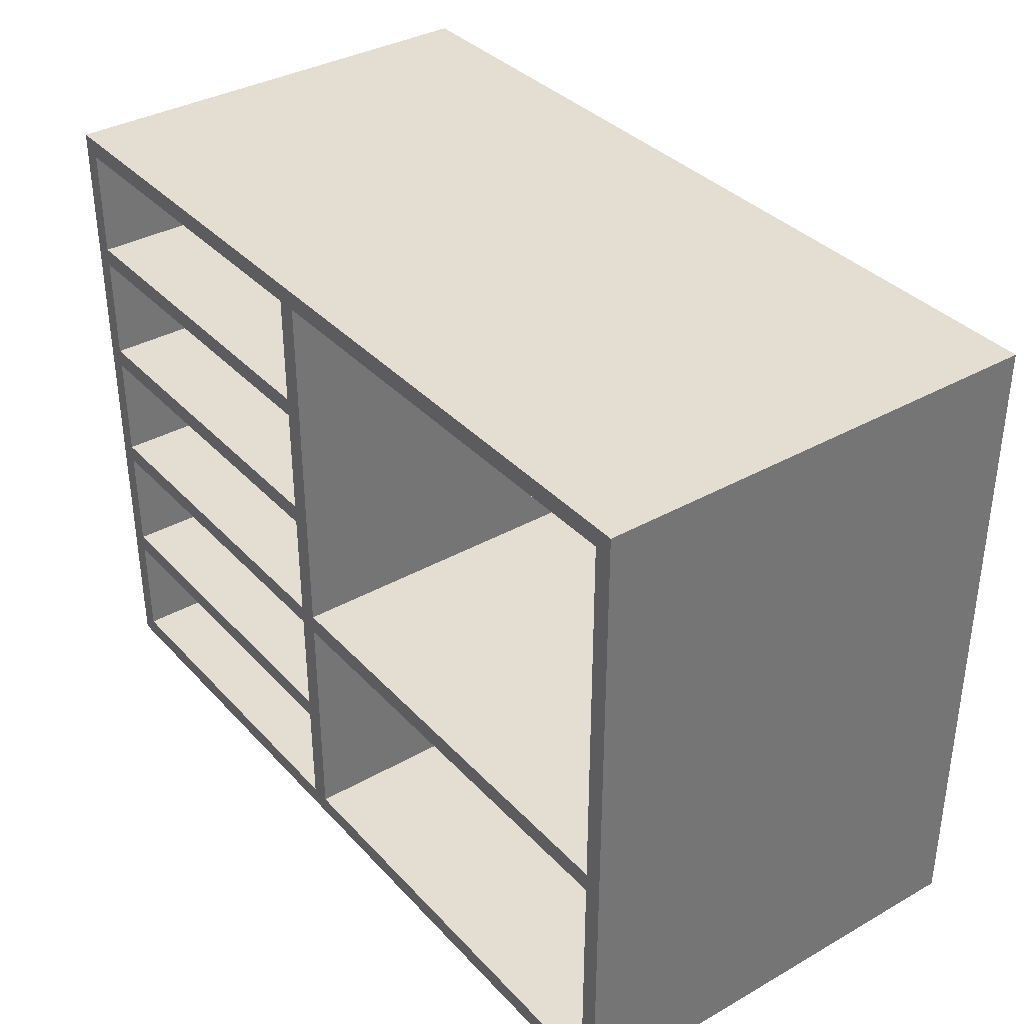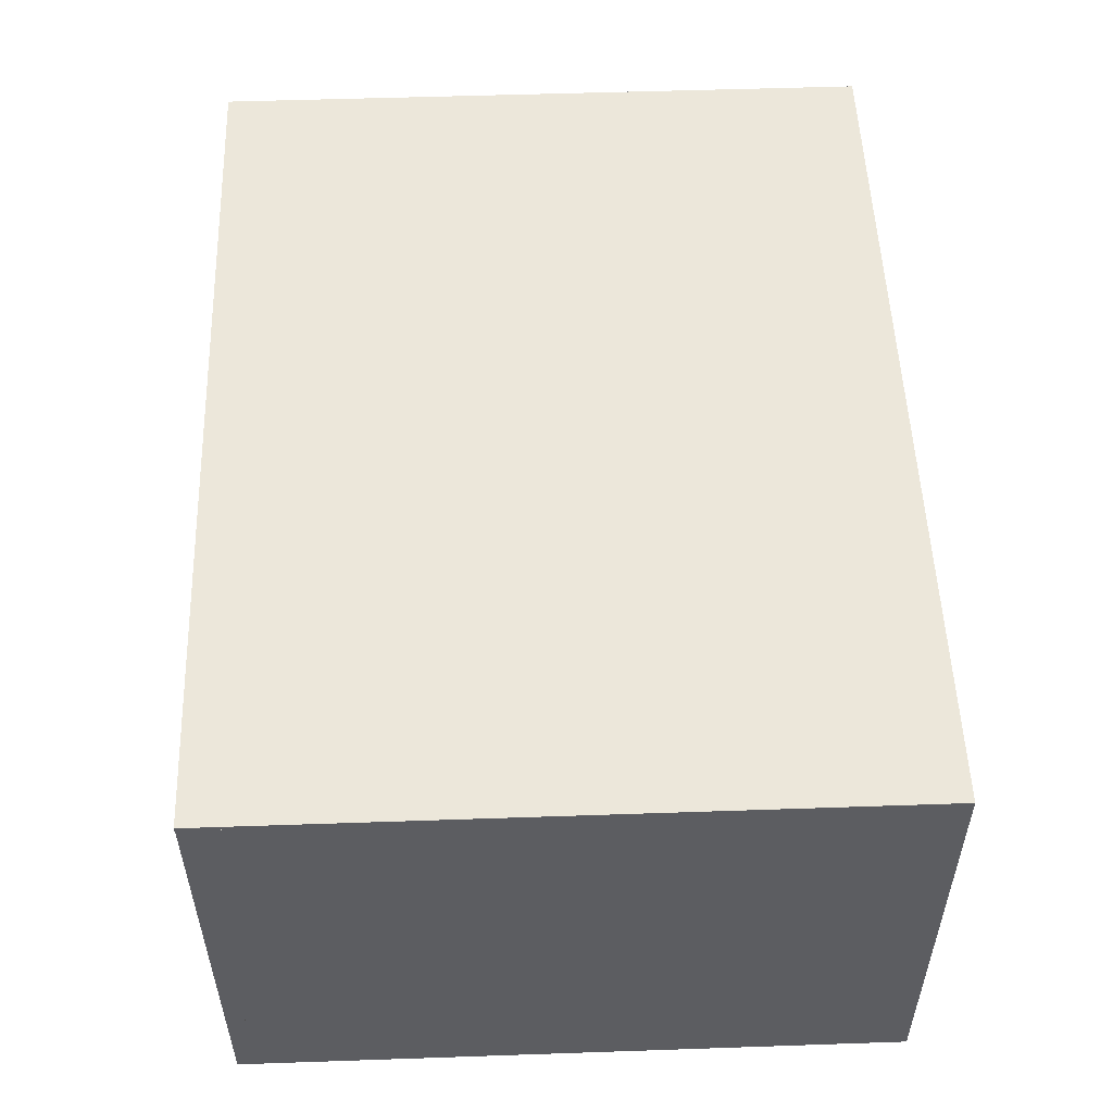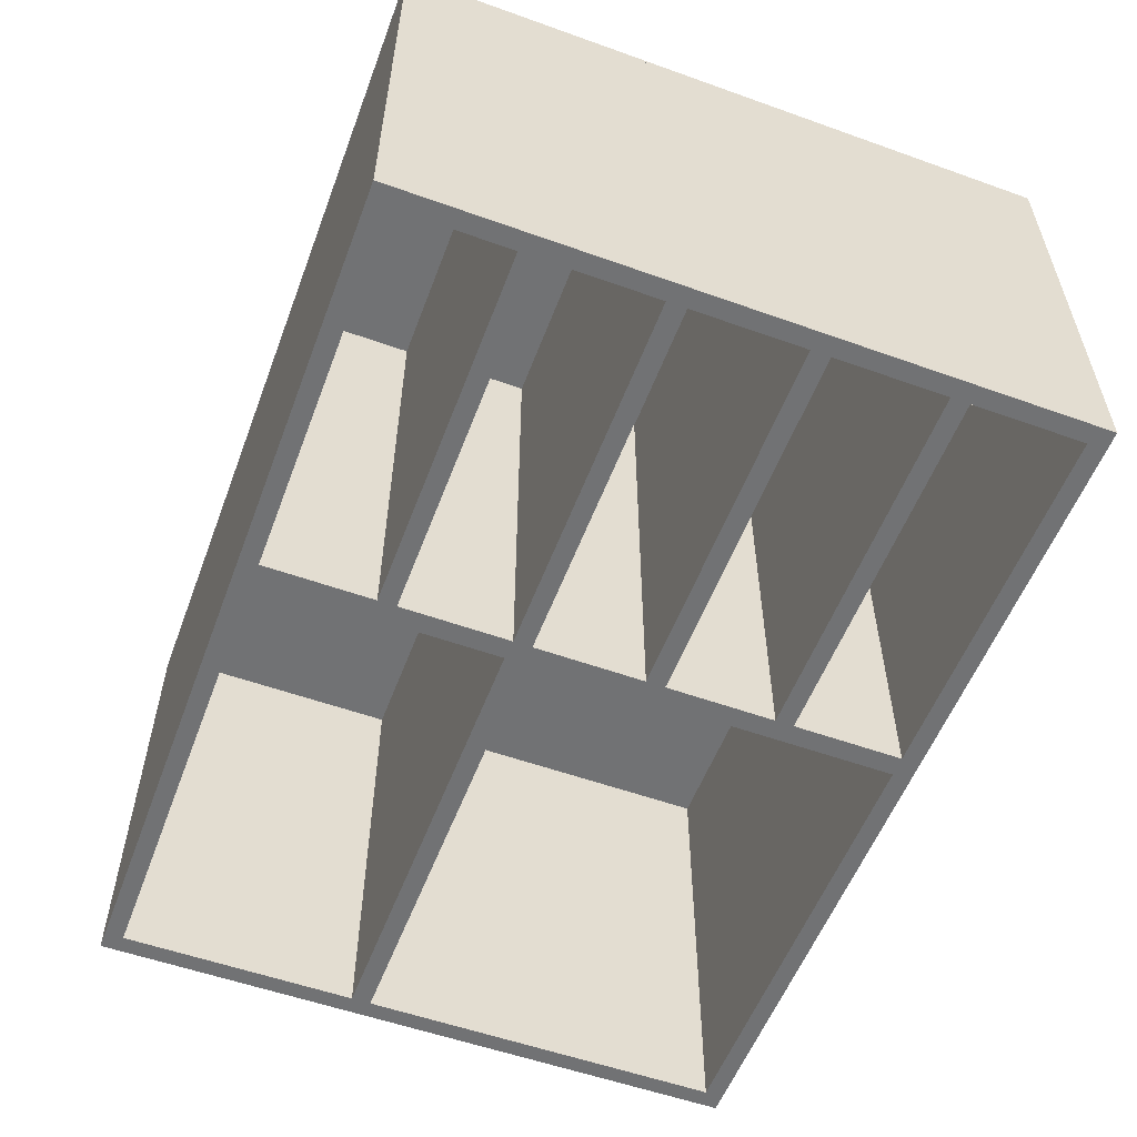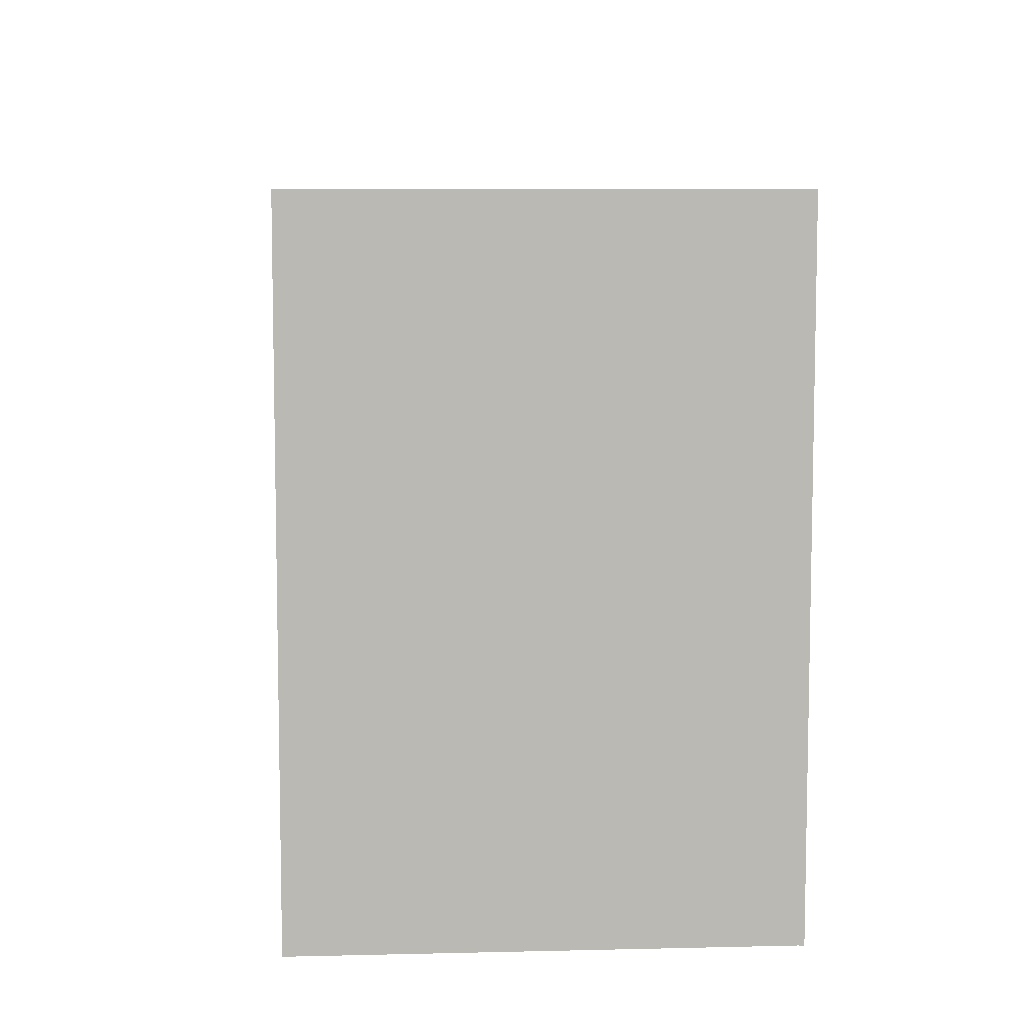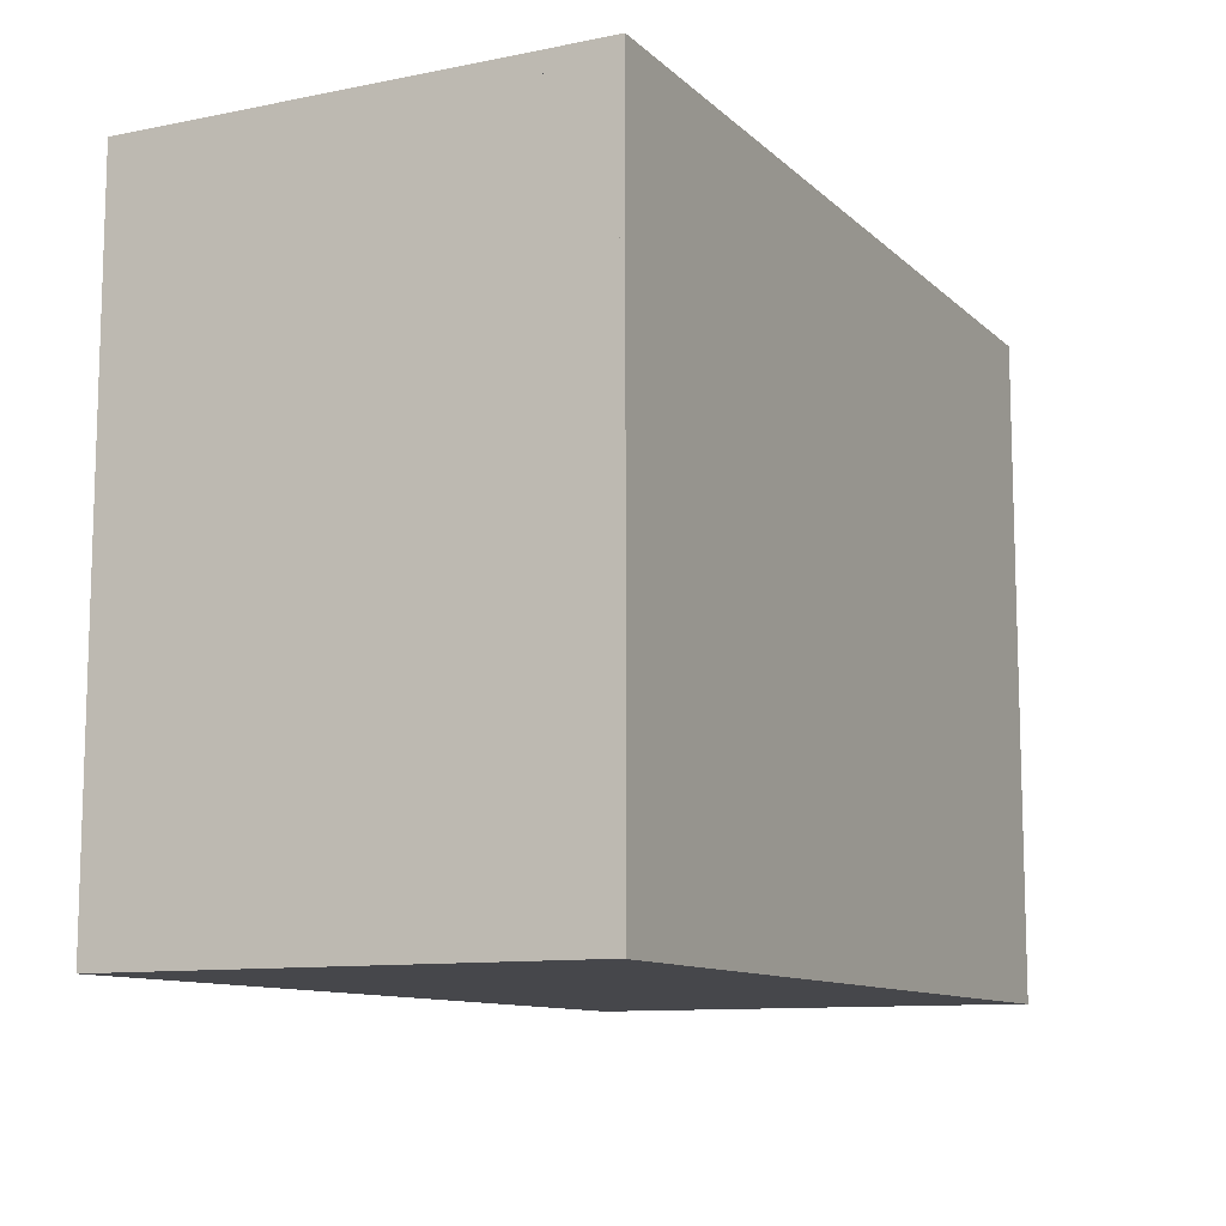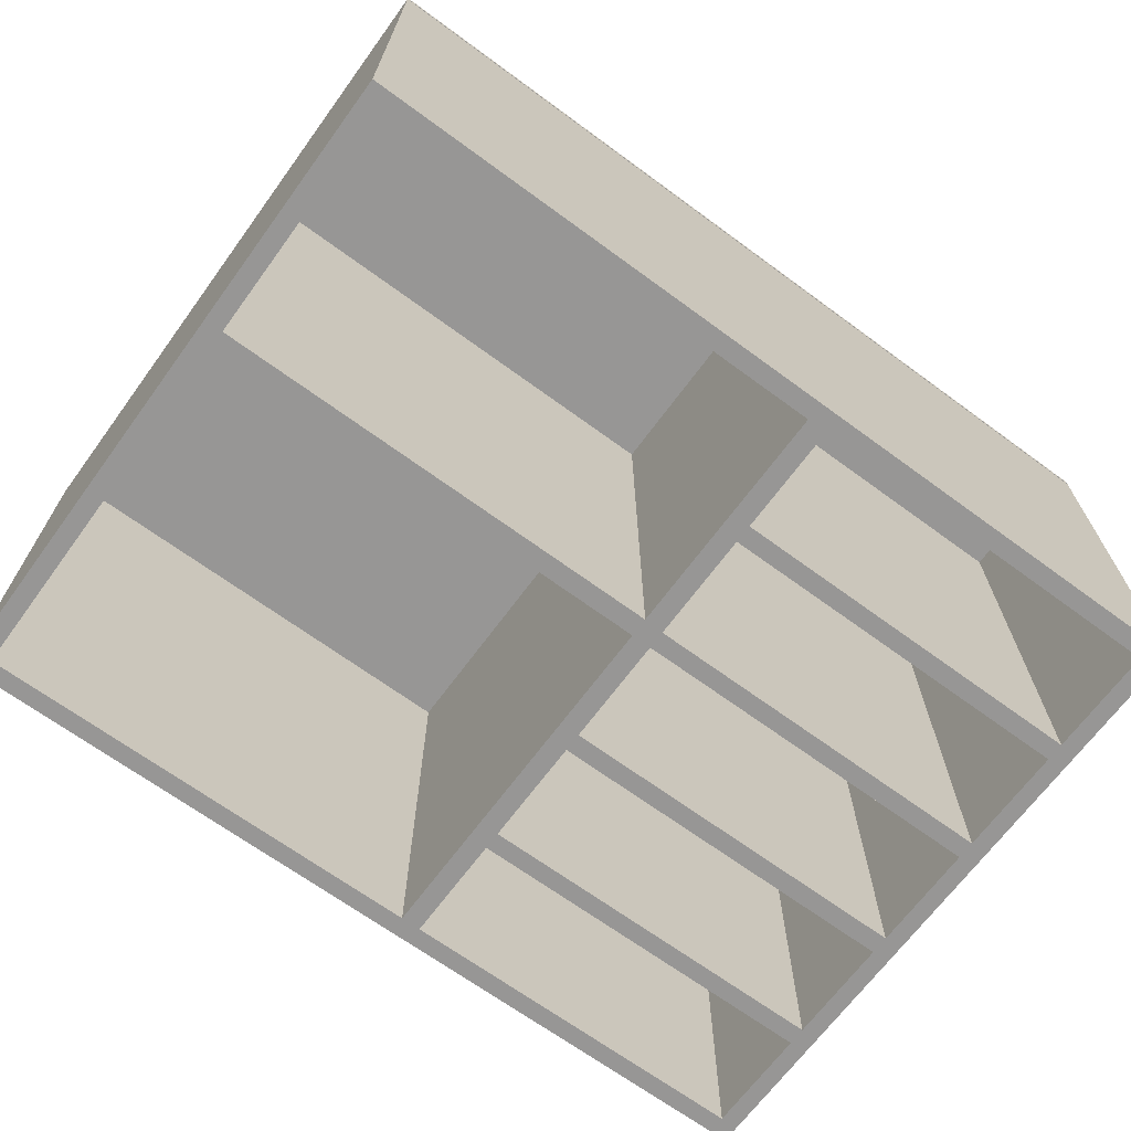
<metadata>
{"format":"obj","ext":"obj","renderer":"f3d","projection":"perspective","resolution":1024,"background":"white","views":[{"elev":36.0,"azim":-126.5,"up":"+Y"},{"elev":53.0,"azim":87.9,"up":"+Z"},{"elev":-55.6,"azim":69.4,"up":"+Z"},{"elev":7.5,"azim":-93.8,"up":"+Y"},{"elev":-10.7,"azim":-63.5,"up":"+Y"},{"elev":-68.0,"azim":-36.3,"up":"+Z"}]}
</metadata>
<code>
v -0.4385 -0.2638 0.1755
v 0.3 -0.2638 -0.2052
v 0.3 -0.2638 0.1755
v -0.4385 -0.2638 -0.2052
v 0.3 -0.2485 0.1755
v -0.4385 -0.2485 -0.2052
v 0.3 -0.2485 -0.2052
v 0.3 0.2897 0.1794
v 0.3 -0.2642 0.1755
v -0.4385 -0.2485 0.1755
v 0.3 0.274 0.1755
v -0.4385 -0.2642 0.1794
v -0.4385 -0.2642 0.1755
v 0.3 -0.2642 0.1794
v -0.4385 0.274 -0.2052
v -0.4231 -0.2485 -0.2052
v 0.3 0.274 -0.2052
v 0.2846 -0.1567 -0.2052
v 0.2846 -0.2485 -0.2052
v -0.02311 -0.2485 -0.2052
v 0.3 0.2897 0.1755
v -0.4385 0.274 0.1755
v -0.04011 -0.2485 -0.2052
v 0.2846 -0.2485 0.1755
v 0.2846 -0.1567 0.1755
v -0.02311 -0.1567 0.1755
v -0.02311 -0.2485 0.1755
v -0.4385 0.2897 0.1755
v -0.4385 0.2897 0.1794
v -0.4385 0.2897 -0.2052
v -0.4231 -0.04995 -0.2052
v -0.04011 -0.2485 0.1755
v -0.4231 -0.2485 0.1755
v -0.4231 -0.04995 0.1755
v 0.2846 -0.1414 -0.2052
v 0.3 0.2897 -0.2052
v -0.04011 -0.04995 -0.2052
v -0.4231 0.274 -0.2052
v -0.4231 -0.03367 -0.2052
v -0.04011 -0.04995 0.1755
v -0.02311 -0.1414 -0.2052
v 0.2846 -0.04906 -0.2052
v 0.2846 0.274 -0.2052
v 0.2846 0.1817 0.1755
v 0.2846 0.274 0.1755
v -0.02311 0.274 0.1755
v 0.2846 0.1817 -0.2052
v 0.2846 -0.1414 0.1755
v -0.02311 -0.04906 0.1755
v 0.2846 -0.04906 0.1755
v -0.02311 -0.1567 -0.2052
v -0.04011 0.274 -0.2052
v -0.4231 0.274 0.1755
v 0.2846 -0.03367 -0.2052
v -0.02311 0.274 -0.2052
v 0.2846 0.1663 -0.2052
v -0.02311 0.1817 0.1755
v -0.02311 -0.1414 0.1755
v -0.04011 0.274 0.1755
v -0.4231 -0.03367 0.1755
v -0.04011 -0.03367 0.1755
v -0.04011 -0.03367 -0.2052
v -0.02311 -0.03367 -0.2052
v 0.2846 0.05864 -0.2052
v -0.02311 0.1817 -0.2052
v 0.2846 0.07453 -0.2052
v 0.2846 0.07453 0.1755
v -0.02311 0.1663 0.1755
v 0.2846 0.1663 0.1755
v -0.02311 -0.04906 -0.2052
v 0.2846 -0.03367 0.1755
v 0.2846 0.05864 0.1755
v -0.02311 0.05864 0.1755
v -0.02311 0.1663 -0.2052
v -0.02311 0.07453 0.1755
v -0.02311 -0.03367 0.1755
v -0.02311 0.07453 -0.2052
v -0.02311 0.05864 -0.2052
g mesh1_mesh1-geometry
f 1 2 3
f 2 1 4
f 2 5 3
f 1 6 4
f 6 2 4
f 5 2 7
f 5 8 3
f 3 8 9
f 6 1 10
f 2 6 7
f 7 11 5
f 11 8 5
f 1 12 10
f 12 1 13
f 9 8 14
f 10 15 6
f 7 6 16
f 11 7 17
f 18 7 19
f 7 20 19
f 8 11 21
f 10 12 22
f 8 12 14
f 15 10 22
f 15 16 6
f 7 16 23
f 7 18 17
f 17 21 11
f 20 24 19
f 24 18 19
f 7 23 20
f 18 24 25
f 24 26 25
f 24 20 27
f 26 24 27
f 22 12 28
f 12 8 29
f 22 30 15
f 16 15 31
f 32 16 33
f 16 34 33
f 34 32 33
f 16 32 23
f 17 18 35
f 21 17 36
f 37 20 23
f 21 30 28
f 26 18 25
f 20 26 27
f 28 12 29
f 30 22 28
f 30 38 15
f 39 15 38
f 31 15 39
f 34 16 31
f 32 34 40
f 32 37 23
f 18 41 35
f 17 35 42
f 17 30 36
f 30 21 36
f 43 44 45
f 46 43 45
f 17 47 43
f 43 30 17
f 44 46 45
f 41 48 35
f 48 42 35
f 48 49 50
f 42 48 50
f 20 37 51
f 18 26 51
f 26 20 51
f 38 30 52
f 52 53 38
f 53 39 38
f 39 37 31
f 37 34 31
f 34 37 40
f 37 32 40
f 41 18 51
f 17 42 54
f 44 43 47
f 43 46 55
f 17 56 47
f 55 30 43
f 46 44 57
f 48 41 58
f 49 48 58
f 49 42 50
f 51 37 41
f 52 30 55
f 53 52 59
f 39 53 60
f 53 61 60
f 37 39 62
f 61 39 60
f 42 63 54
f 17 54 64
f 65 44 47
f 46 65 55
f 17 66 56
f 56 65 47
f 67 68 69
f 56 67 69
f 68 56 69
f 44 65 57
f 65 46 57
f 41 49 58
f 42 49 70
f 63 71 54
f 71 64 54
f 64 71 72
f 71 73 72
f 41 37 70
f 61 53 59
f 65 52 55
f 52 61 59
f 39 61 62
f 70 37 62
f 61 52 62
f 63 42 70
f 17 64 66
f 67 56 66
f 65 56 74
f 68 67 75
f 56 68 74
f 49 41 70
f 71 63 76
f 73 71 76
f 73 64 72
f 74 52 65
f 70 62 63
f 63 62 52
f 66 64 77
f 77 67 66
f 67 77 75
f 77 68 75
f 68 77 74
f 63 73 76
f 64 73 78
f 77 52 74
f 63 52 78
f 77 64 78
f 73 63 78
f 78 52 77
g mesh1_mesh1-geometry
f 3 2 1
f 4 1 2
f 3 5 2
f 5 1 3
f 3 1 5
f 9 1 3
f 3 1 9
f 4 6 1
f 4 2 6
f 7 2 5
f 3 8 5
f 1 5 10
f 10 5 1
f 1 9 13
f 13 9 1
f 9 8 3
f 10 1 6
f 7 6 2
f 5 11 7
f 19 5 7
f 7 5 19
f 5 8 11
f 10 5 24
f 24 5 10
f 10 12 1
f 9 12 13
f 13 12 9
f 13 1 12
f 14 8 9
f 6 15 10
f 33 6 10
f 10 6 33
f 16 6 7
f 17 7 11
f 5 25 11
f 11 25 5
f 5 19 24
f 24 19 5
f 19 7 18
f 19 20 7
f 21 11 8
f 25 5 24
f 24 5 25
f 10 24 27
f 27 24 10
f 22 12 10
f 12 9 14
f 14 9 12
f 14 12 8
f 22 10 15
f 6 16 15
f 6 33 16
f 16 33 6
f 10 32 33
f 33 32 10
f 22 33 10
f 10 33 22
f 23 16 7
f 17 18 7
f 11 21 17
f 45 17 11
f 11 17 45
f 11 25 48
f 48 25 11
f 19 24 20
f 19 18 24
f 20 23 7
f 21 45 11
f 11 45 21
f 21 8 28
f 25 24 18
f 25 26 24
f 27 20 24
f 27 24 26
f 10 27 32
f 32 27 10
f 28 12 22
f 29 8 12
f 15 30 22
f 38 22 15
f 15 22 38
f 31 15 16
f 33 16 32
f 33 34 16
f 33 32 34
f 33 22 34
f 34 22 33
f 23 32 16
f 35 18 17
f 36 17 21
f 17 45 43
f 43 45 17
f 11 44 45
f 45 44 11
f 48 26 25
f 25 26 48
f 35 25 48
f 48 25 35
f 11 48 50
f 50 48 11
f 20 32 23
f 23 32 20
f 23 20 37
f 45 21 46
f 46 21 45
f 29 28 8
f 28 30 21
f 22 21 28
f 28 21 22
f 25 18 26
f 25 35 18
f 18 35 25
f 32 20 27
f 27 20 32
f 27 26 20
f 26 32 27
f 27 32 26
f 29 12 28
f 28 22 30
f 15 38 30
f 22 38 53
f 53 38 22
f 38 15 39
f 39 15 31
f 31 16 34
f 40 34 32
f 34 22 60
f 60 22 34
f 23 37 32
f 35 41 18
f 42 35 17
f 36 30 17
f 36 21 30
f 45 44 43
f 45 43 46
f 43 47 17
f 17 30 43
f 11 69 44
f 44 69 11
f 45 46 44
f 26 48 58
f 58 48 26
f 35 48 41
f 35 42 48
f 50 49 48
f 50 48 42
f 11 50 71
f 71 50 11
f 51 37 20
f 46 21 59
f 59 21 46
f 53 21 22
f 22 21 53
f 51 26 18
f 51 20 26
f 32 26 40
f 40 26 32
f 52 30 38
f 38 53 52
f 38 39 53
f 60 22 53
f 53 22 60
f 31 37 39
f 39 31 60
f 31 34 37
f 34 60 31
f 61 34 40
f 40 34 61
f 40 37 34
f 40 32 37
f 34 61 60
f 60 61 34
f 51 18 41
f 54 42 17
f 47 43 44
f 55 46 43
f 47 56 17
f 43 30 55
f 11 67 69
f 69 67 11
f 44 68 69
f 69 68 44
f 47 69 44
f 44 69 47
f 57 44 46
f 58 41 48
f 58 48 49
f 40 26 58
f 58 26 40
f 51 58 26
f 26 58 51
f 50 42 49
f 71 49 50
f 50 49 71
f 50 54 42
f 42 54 50
f 54 50 71
f 71 50 54
f 11 71 72
f 72 71 11
f 41 37 51
f 59 21 53
f 53 21 59
f 59 57 46
f 46 57 59
f 55 30 52
f 59 52 53
f 60 53 39
f 60 61 53
f 62 39 37
f 60 39 61
f 40 49 61
f 61 49 40
f 61 40 62
f 37 62 40
f 58 51 41
f 41 51 58
f 54 63 42
f 64 54 17
f 47 44 65
f 55 65 46
f 56 66 17
f 47 65 56
f 69 47 56
f 56 47 69
f 11 72 67
f 67 72 11
f 69 68 67
f 69 67 56
f 68 44 57
f 57 44 68
f 69 56 68
f 57 65 44
f 57 46 65
f 58 49 41
f 40 58 49
f 49 58 40
f 70 49 42
f 49 71 76
f 76 71 49
f 54 71 63
f 54 64 71
f 72 71 64
f 72 73 71
f 70 37 41
f 59 53 61
f 59 68 57
f 57 68 59
f 55 52 65
f 59 61 52
f 62 61 39
f 62 37 70
f 61 49 76
f 76 49 61
f 62 52 61
f 70 42 63
f 66 64 17
f 66 56 67
f 74 56 65
f 67 72 75
f 75 72 67
f 75 67 68
f 74 57 68
f 68 57 74
f 74 68 56
f 57 74 65
f 65 74 57
f 70 41 49
f 70 76 49
f 49 76 70
f 76 63 71
f 76 71 73
f 72 64 73
f 75 72 73
f 73 72 75
f 61 73 59
f 59 73 61
f 59 75 68
f 68 75 59
f 65 52 74
f 63 62 70
f 61 76 73
f 73 76 61
f 52 62 63
f 76 70 63
f 63 70 76
f 77 64 66
f 66 67 77
f 75 77 67
f 75 68 77
f 74 77 68
f 76 73 63
f 78 73 64
f 77 73 75
f 75 73 77
f 59 73 75
f 75 73 59
f 74 52 77
f 78 52 63
f 78 64 77
f 78 63 73
f 73 77 78
f 78 77 73
f 77 52 78
g mesh1_mesh1-geometry
f 28 8 21
f 8 28 29
f 60 31 39
f 31 60 34
f 62 40 61
f 40 62 37
g mesh2_mesh2-geometry
l 22 53
g mesh3_mesh3-geometry
l 10 33
g mesh4_mesh4-geometry
l 13 9
g mesh5_mesh5-geometry
l 12 14
g mesh6_mesh6-geometry
l 45 11
g mesh7_mesh7-geometry
l 24 5
g mesh8_mesh8-geometry
l 32 27
g mesh9_mesh9-geometry
l 69 44
g mesh10_mesh10-geometry
l 57 68
g mesh11_mesh11-geometry
l 75 73
g mesh12_mesh12-geometry
l 50 71
g mesh13_mesh13-geometry
l 76 49
g mesh14_mesh14-geometry
l 25 48
g mesh15_mesh15-geometry
l 58 26
g mesh16_mesh16-geometry
l 34 60
g mesh17_mesh17-geometry
l 61 40

</code>
